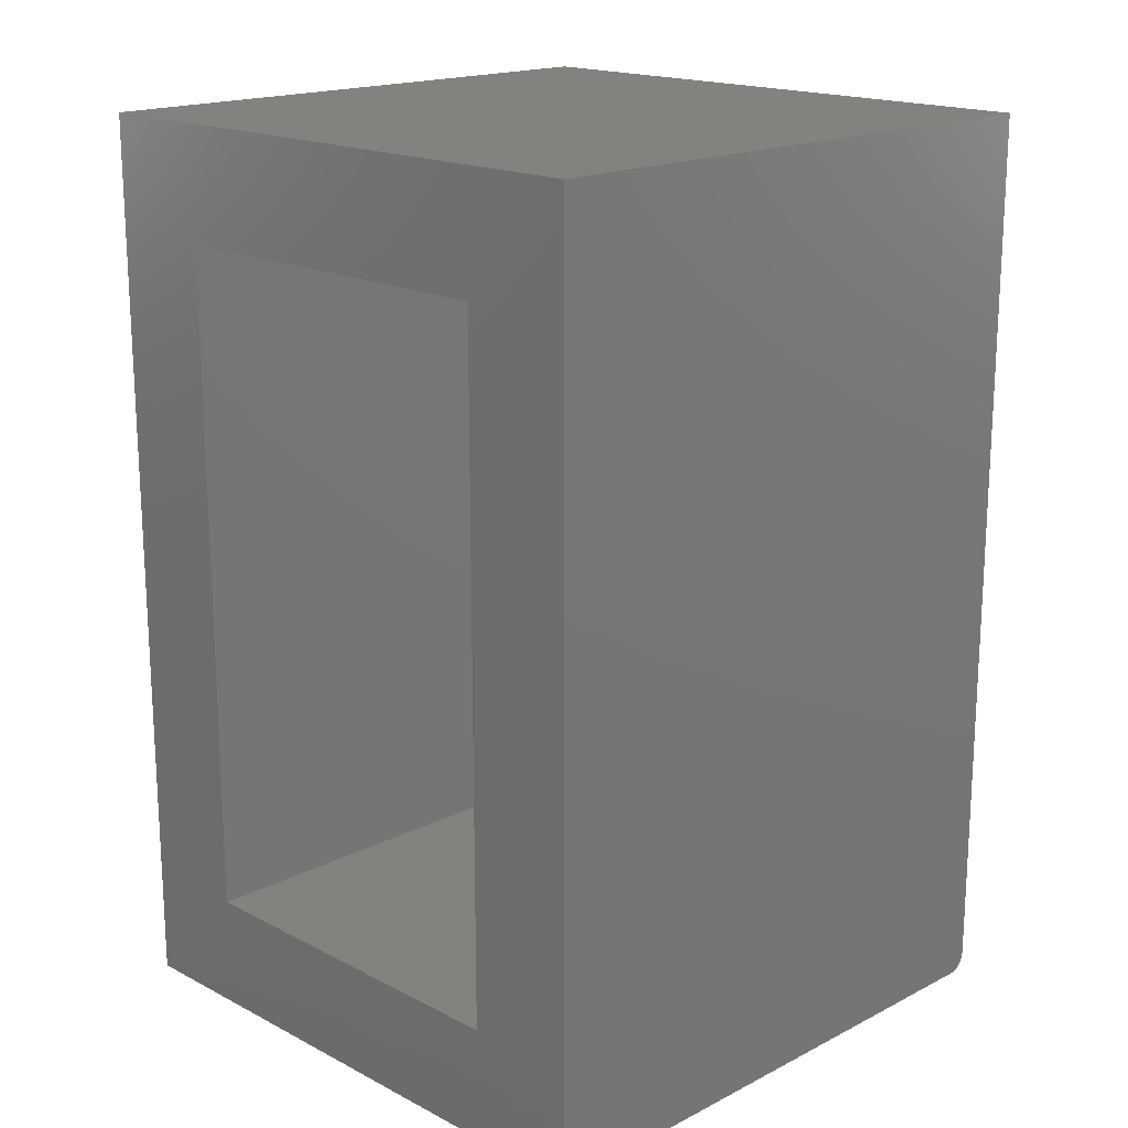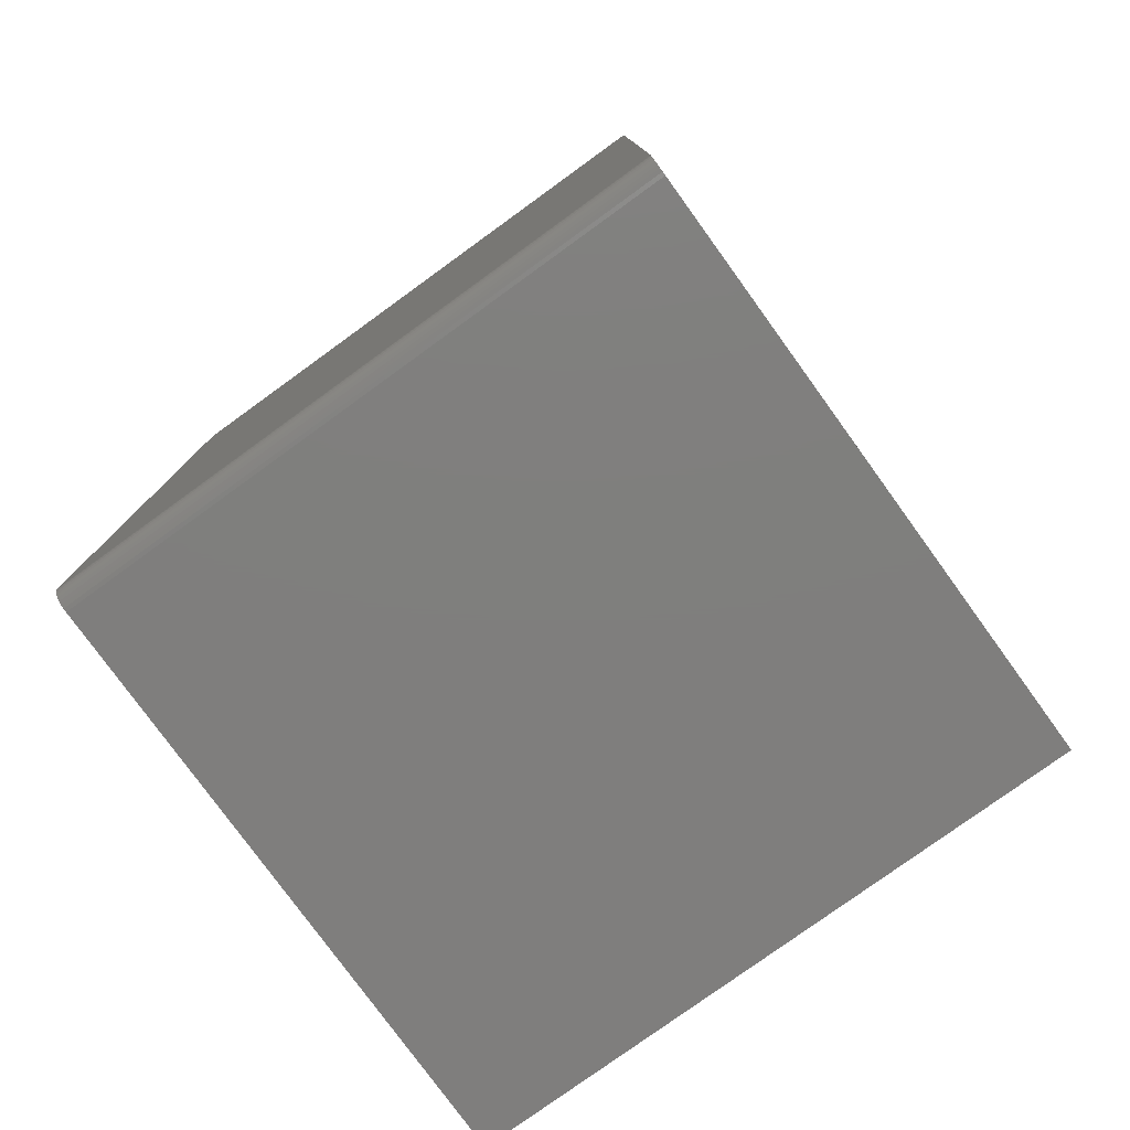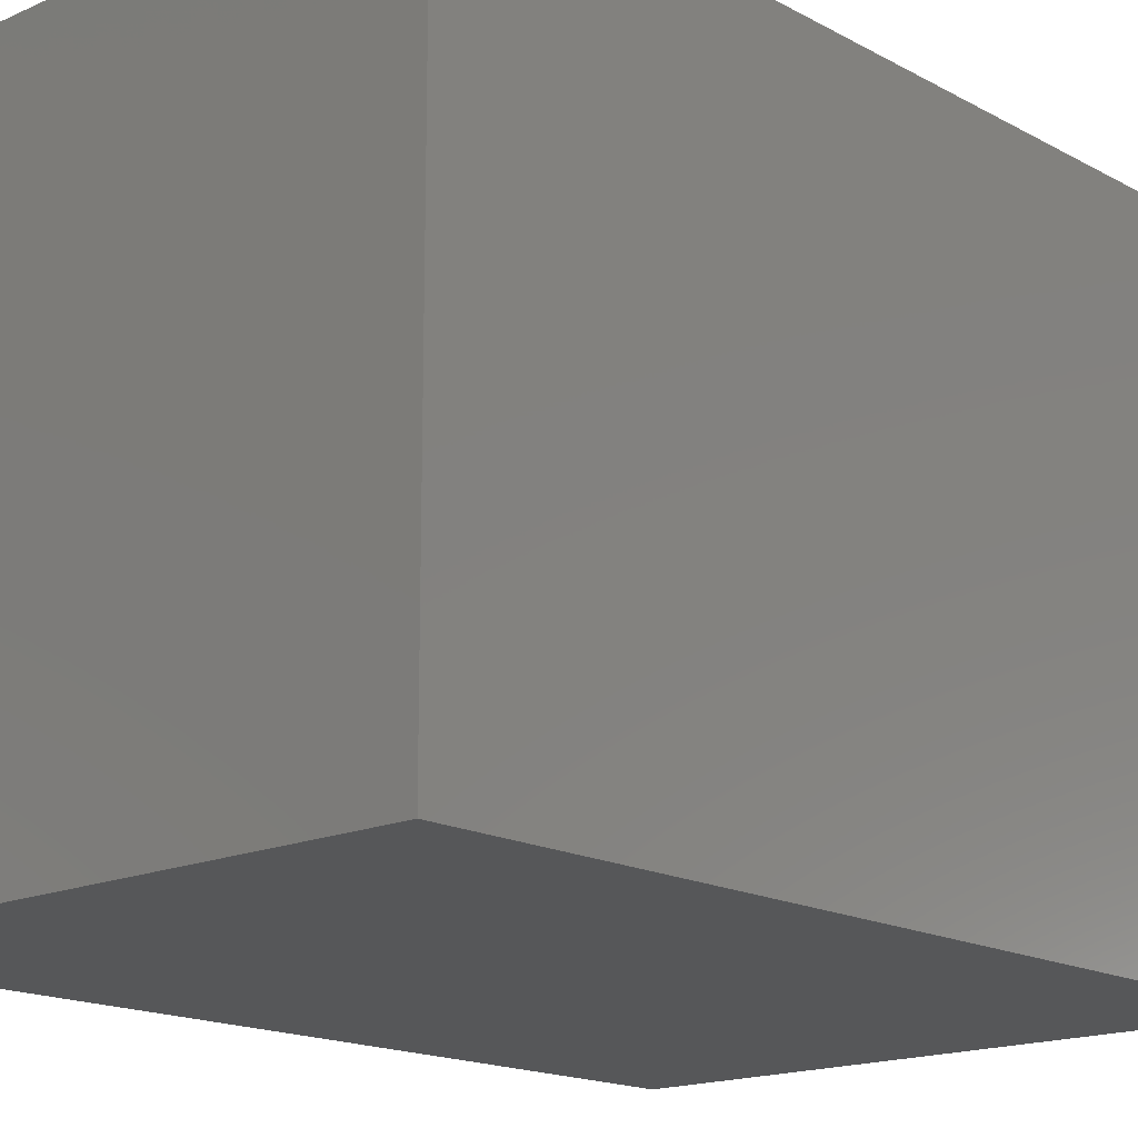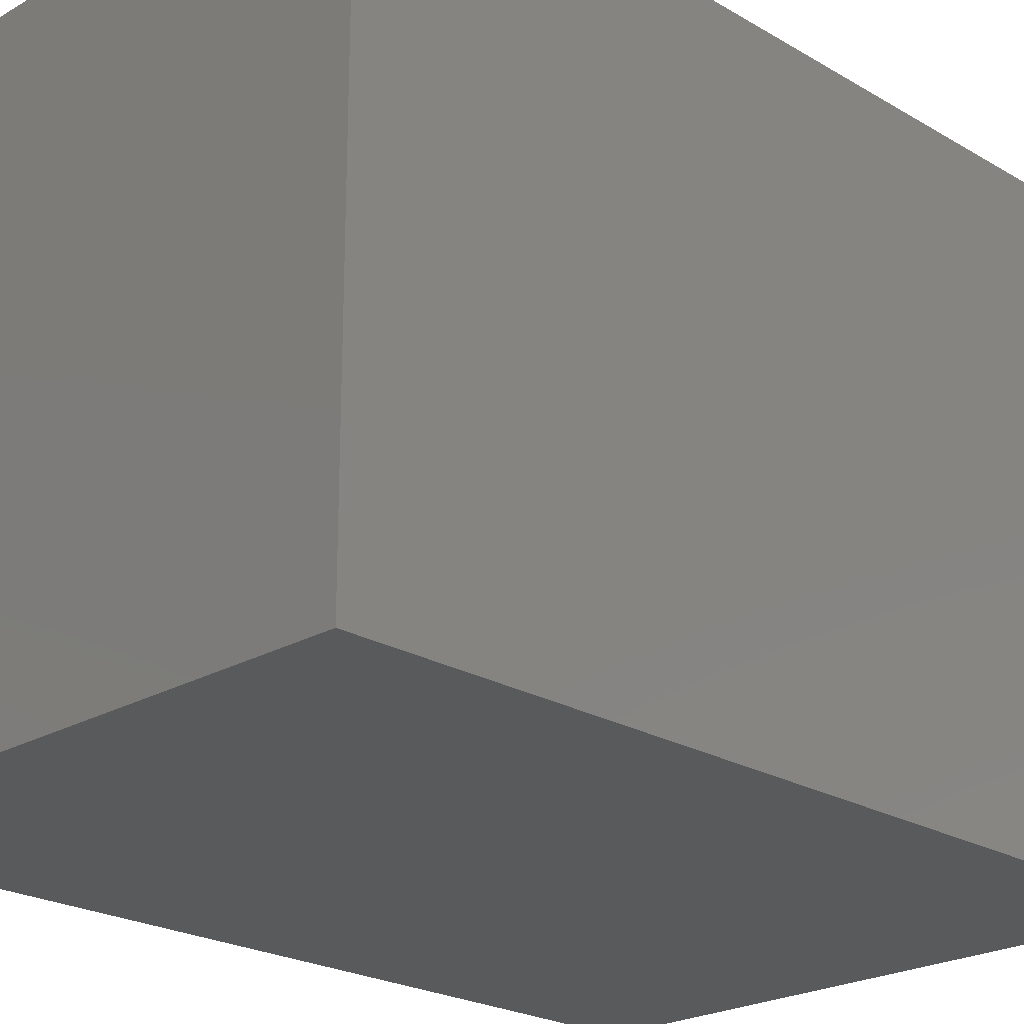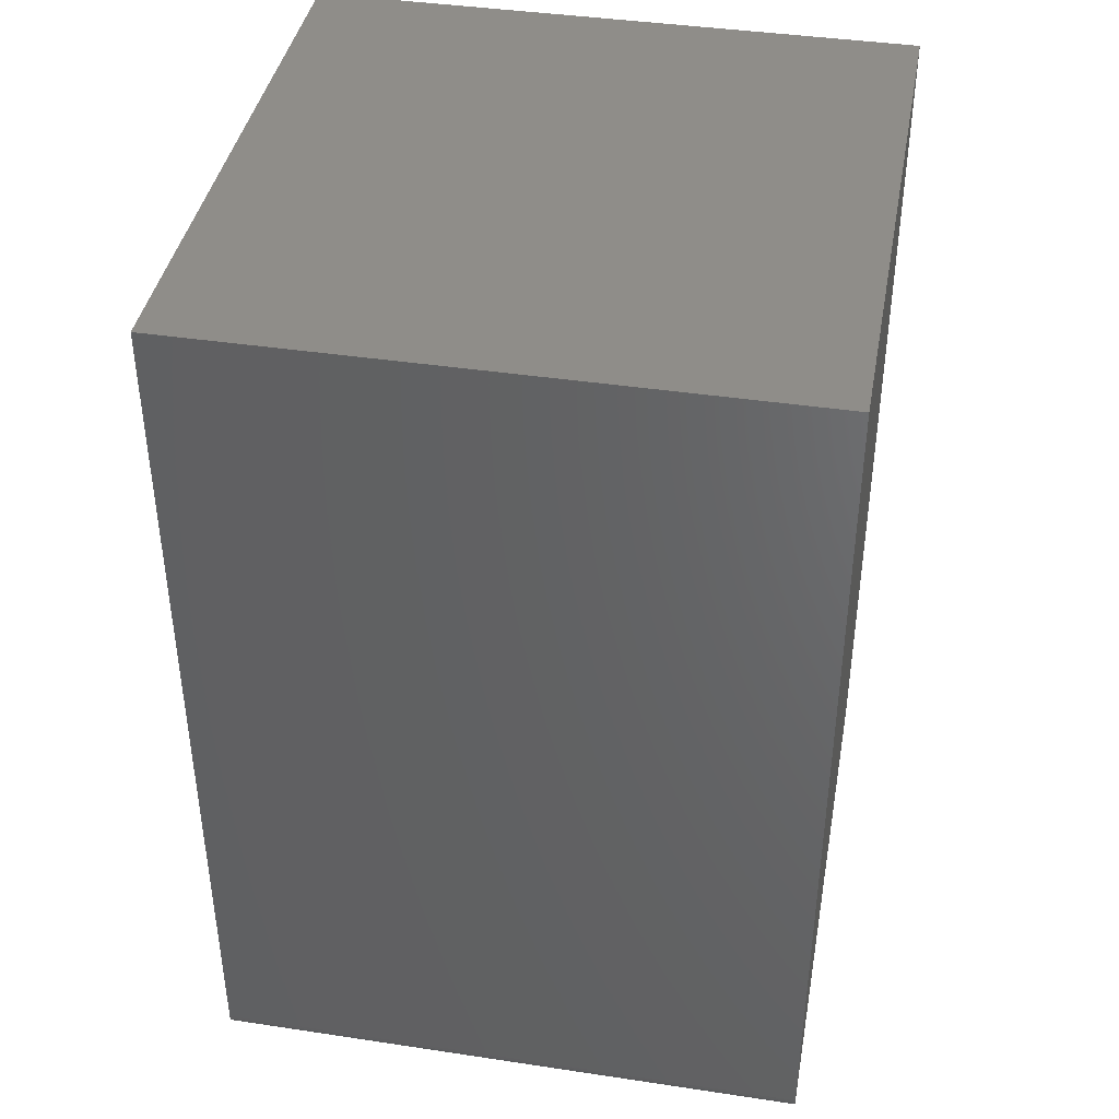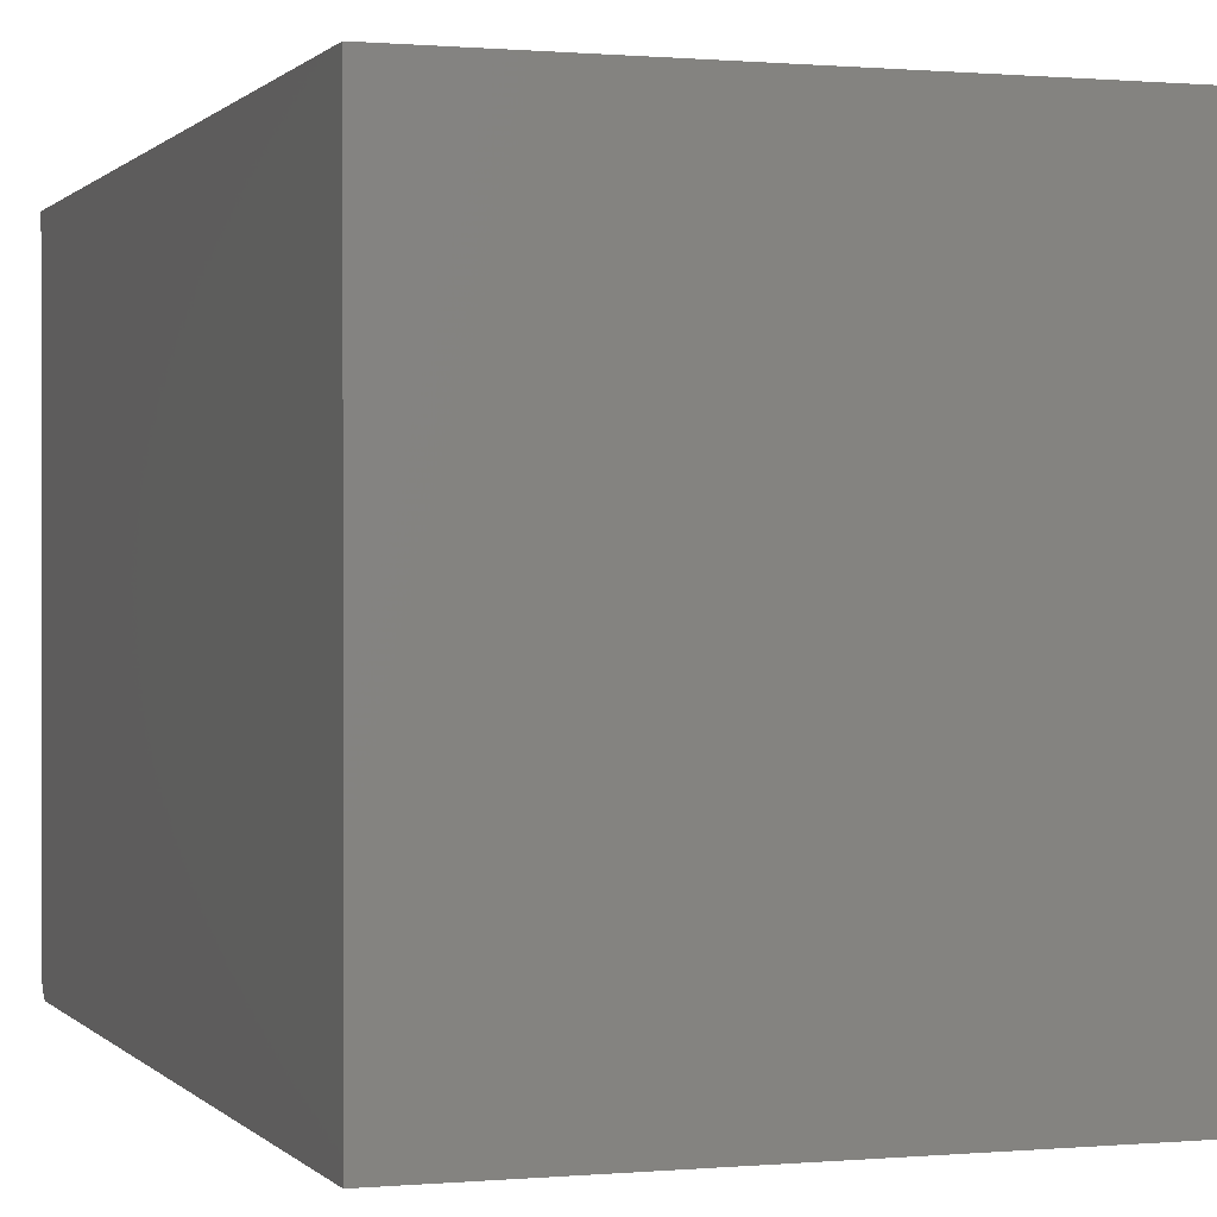
<metadata>
{"format":"stl","ext":"stl","renderer":"f3d","projection":"perspective","resolution":1024,"background":"white","views":[{"elev":17.7,"azim":45.2,"up":"+Y"},{"elev":-78.7,"azim":-144.1,"up":"+Y"},{"elev":-16.6,"azim":-137.7,"up":"+Z"},{"elev":-22.9,"azim":-135.2,"up":"+Z"},{"elev":40.7,"azim":-169.6,"up":"+Y"},{"elev":0.4,"azim":161.1,"up":"+Z"}]}
</metadata>
<code>
# stl→obj: 32 verts, 60 faces
v 0.5 -0.7344 -9.568e-19
v 0 -0.7344 -9.568e-19
v 0.5 0 -4.592e-17
v 0 0 -4.592e-17
v 0 -0.75 0.4974
v 0 -0.75 0.01562
v 0.5 -0.75 0.4974
v 0.5 -0.75 0.01562
v 0 -0.7488 0.009646
v 0 3.046e-17 0.4974
v 0 -0.7497 0.01258
v 0 -0.7374 0.0003002
v 0 -0.7404 0.001189
v 0 -0.7431 0.002633
v 0 -0.7454 0.004576
v 0 -0.7474 0.006944
v 0.5 -0.7488 0.009646
v 0.5 3.046e-17 0.4974
v 0.5 -0.7497 0.01258
v 0.5 -0.7374 0.0003002
v 0.5 -0.7474 0.006944
v 0.5 -0.7454 0.004576
v 0.5 -0.7431 0.002633
v 0.5 -0.7404 0.001189
v 0.4062 -0.6562 0.4974
v 0.09375 -0.6562 0.4974
v 0.09375 -0.09375 0.4974
v 0.4062 -0.09375 0.4974
v 0.4062 -0.09375 0.09375
v 0.09375 -0.09375 0.09375
v 0.4062 -0.6562 0.09375
v 0.09375 -0.6562 0.09375
f 1 2 3
f 3 2 4
f 5 6 7
f 7 6 8
f 9 4 2
f 10 4 9
f 10 9 11
f 10 11 6
f 10 6 5
f 12 13 14
f 12 14 15
f 12 15 16
f 12 16 9
f 12 9 2
f 1 3 17
f 18 7 8
f 18 8 19
f 18 19 17
f 18 17 3
f 20 1 17
f 20 17 21
f 20 21 22
f 20 22 23
f 20 23 24
f 2 1 12
f 12 1 20
f 12 20 13
f 13 20 24
f 13 24 14
f 14 24 23
f 14 23 15
f 15 23 22
f 15 22 16
f 16 22 21
f 16 21 9
f 9 21 17
f 9 17 11
f 11 17 19
f 11 19 6
f 6 19 8
f 7 25 5
f 5 25 26
f 5 26 10
f 10 26 27
f 10 27 18
f 18 27 28
f 18 28 7
f 7 28 25
f 29 28 30
f 30 28 27
f 25 31 26
f 26 31 32
f 26 32 27
f 27 32 30
f 25 28 31
f 31 28 29
f 31 29 32
f 32 29 30
f 4 10 3
f 3 10 18

</code>
